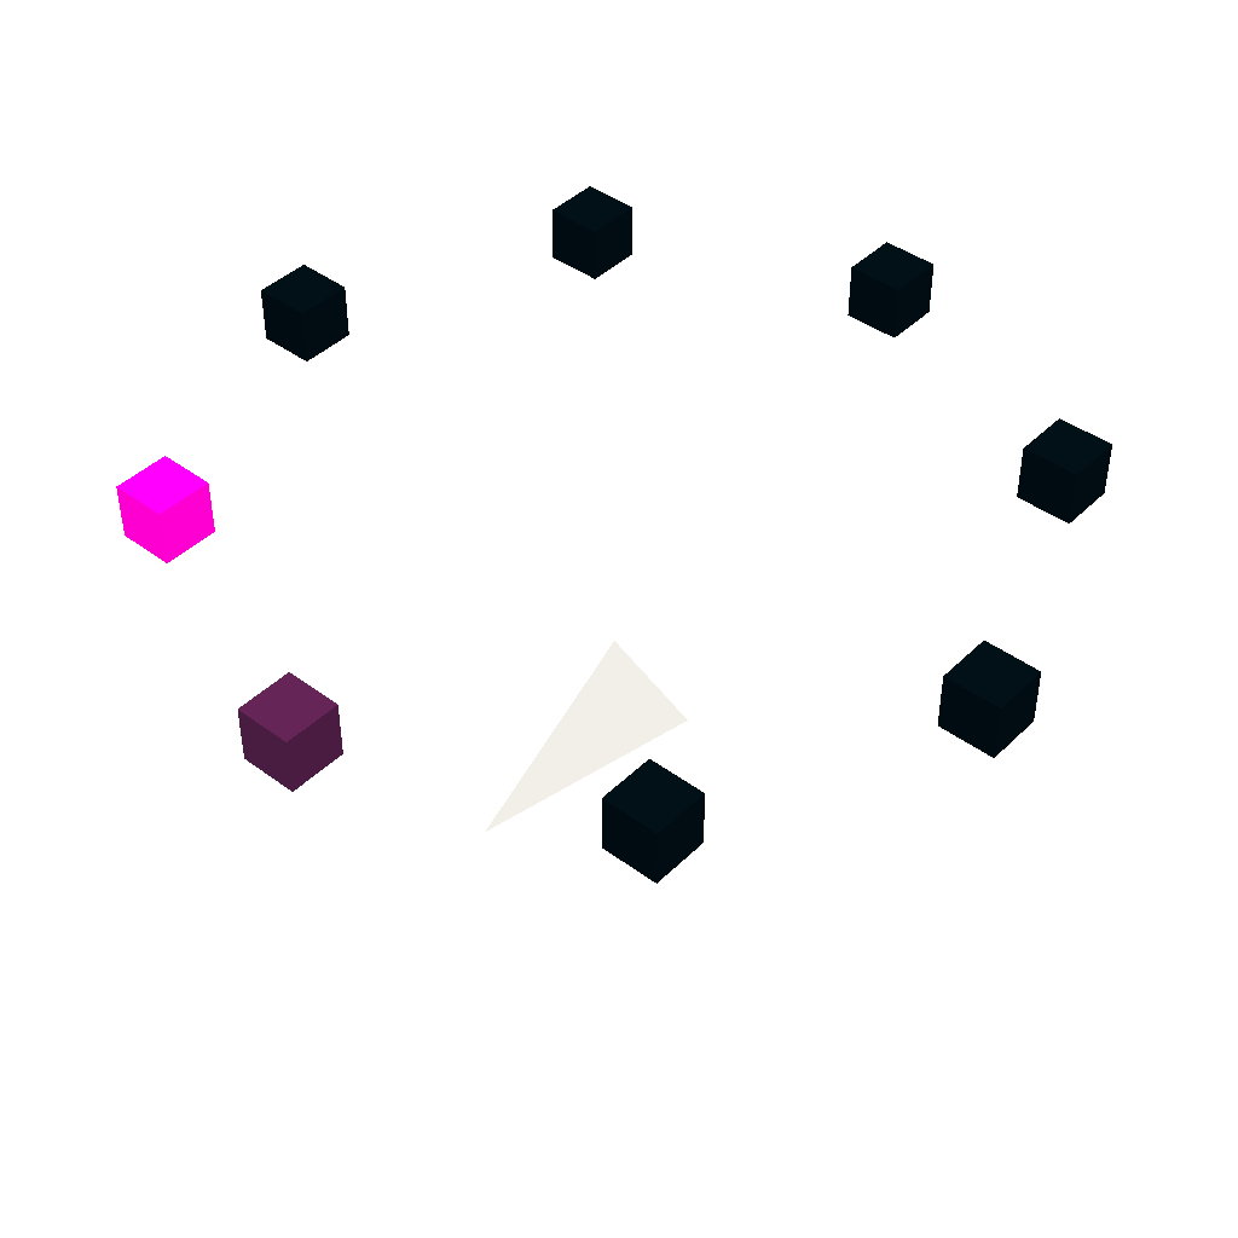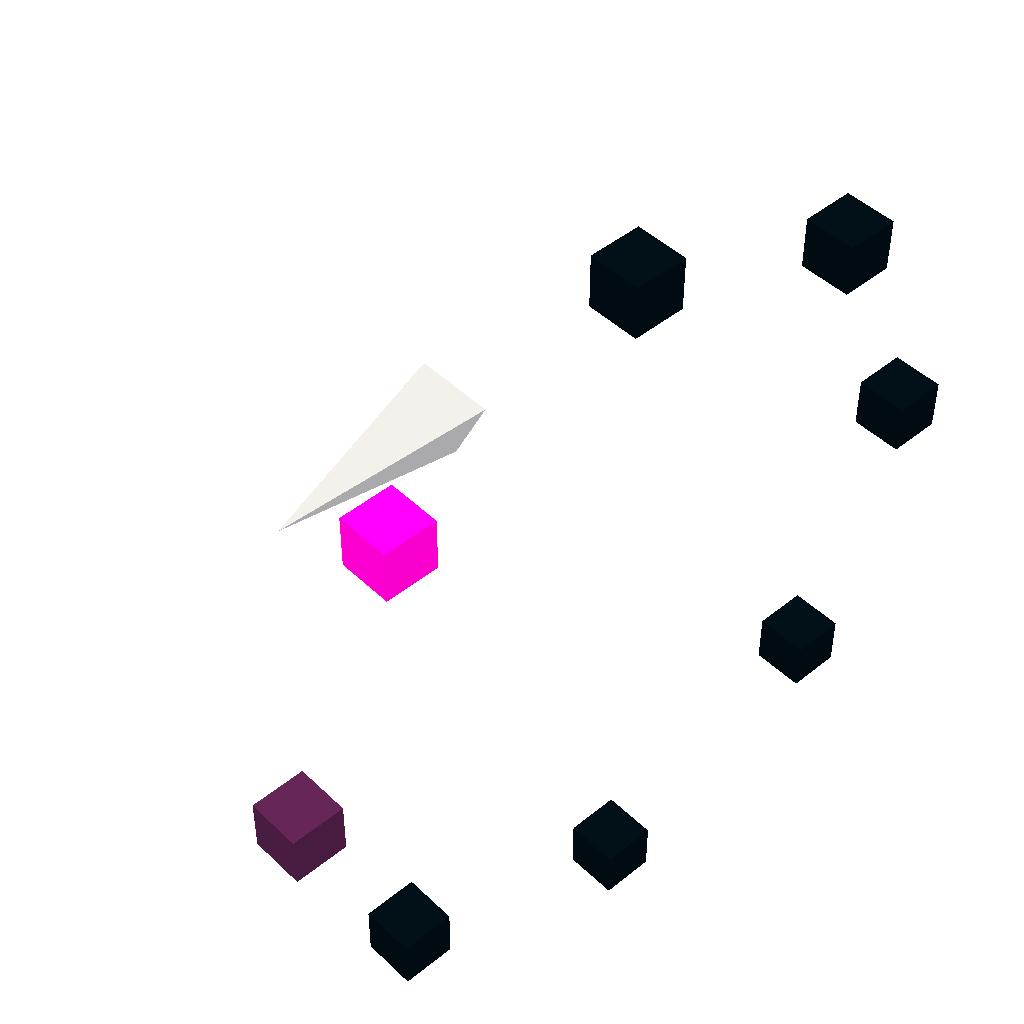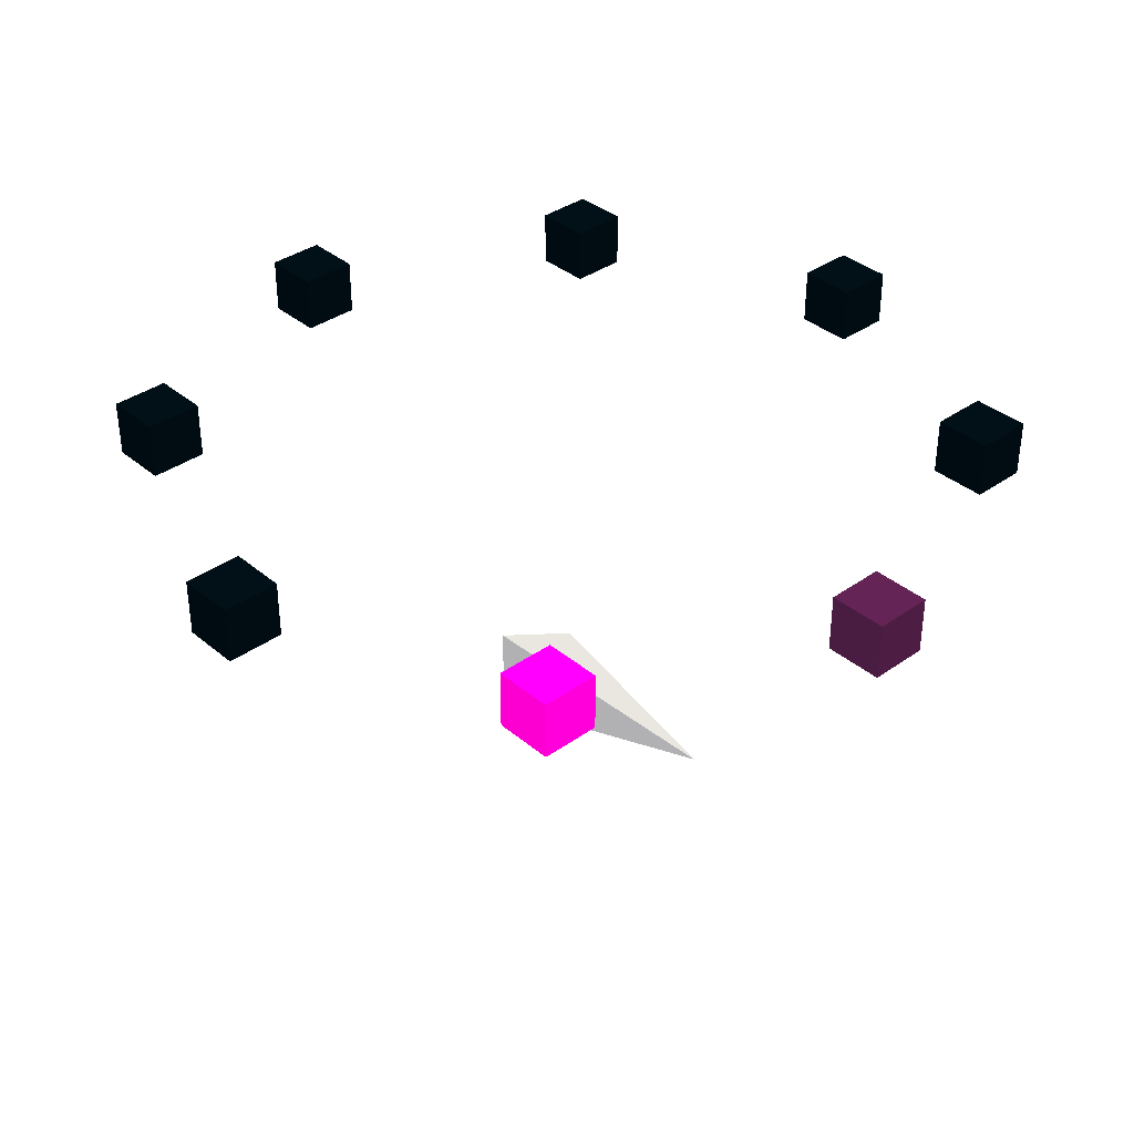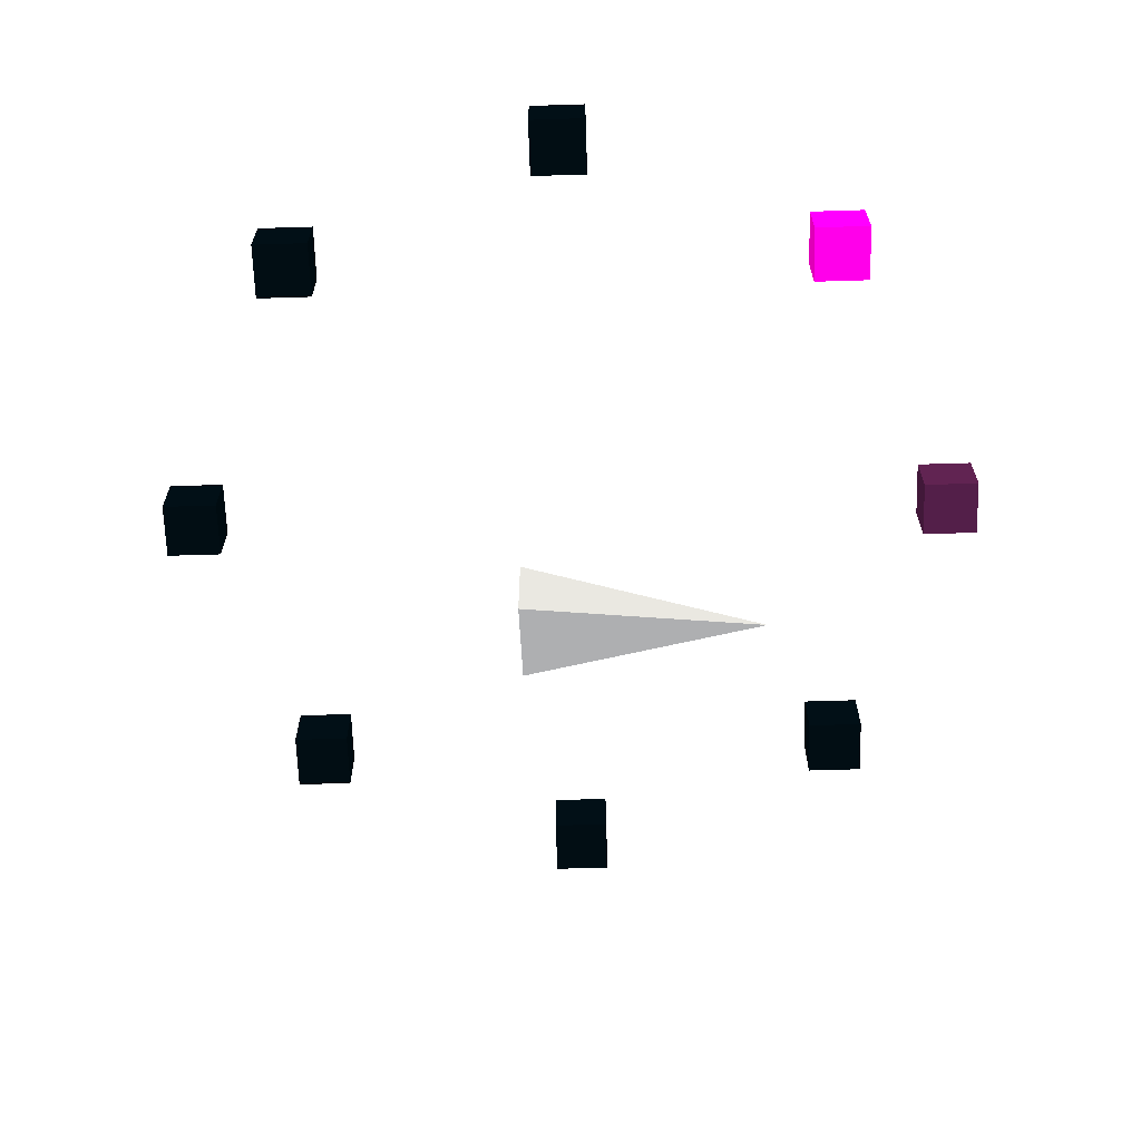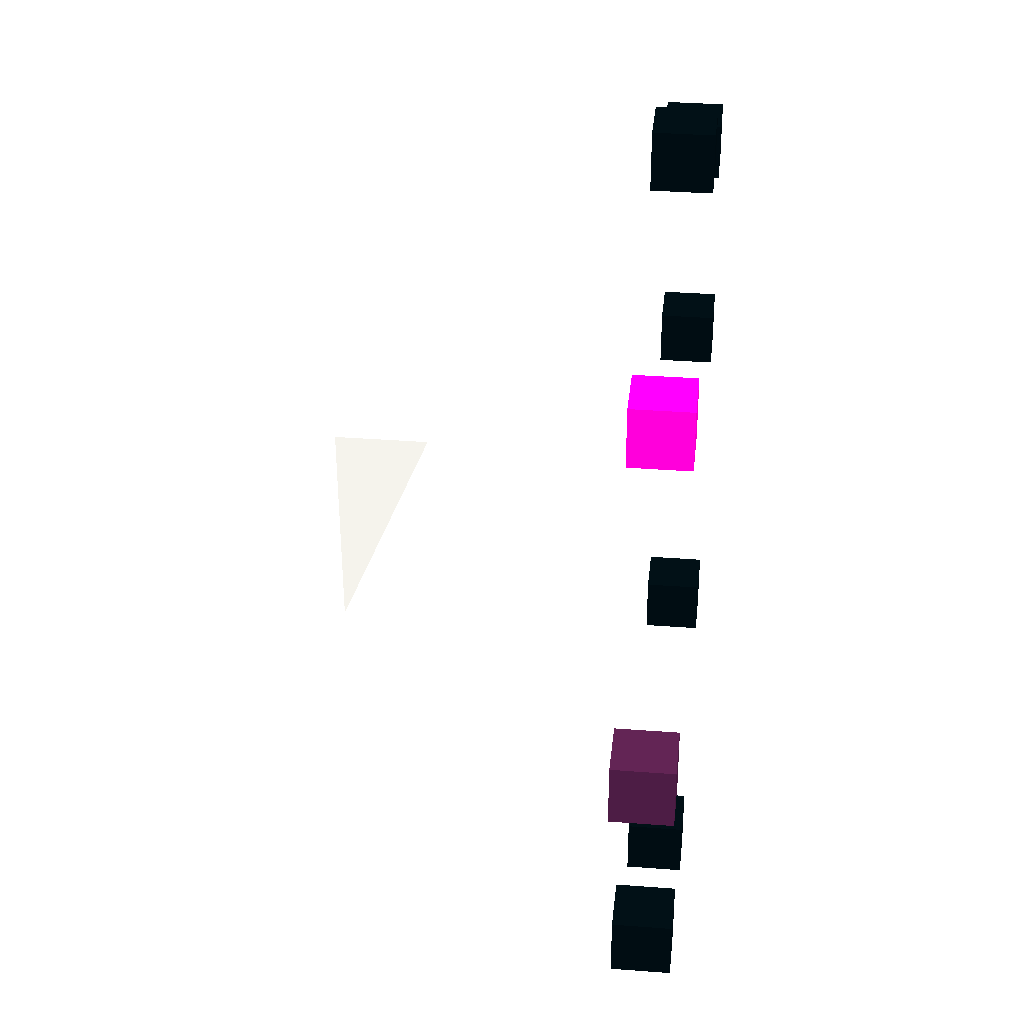
<metadata>
{"format":"obj","ext":"obj","renderer":"f3d","projection":"perspective","resolution":1024,"background":"white","views":[{"elev":42.9,"azim":131.2,"up":"+Y"},{"elev":46.2,"azim":137.3,"up":"+Z"},{"elev":36.6,"azim":47.3,"up":"+Y"},{"elev":-65.3,"azim":1.8,"up":"+Y"},{"elev":33.1,"azim":96.1,"up":"+Z"}]}
</metadata>
<code>
v -0.25 0 -0.25 128 128 128
v -0.25 0.25 0.25 128 128 128
v -0.25 -0.25 0.25 128 128 128
v 1 0 0 128 128 128
v 1.977 1.41 -0.15 248.2 125.6 168.8
v 2.277 1.41 -0.15 248.2 125.6 168.8
v 2.277 1.71 -0.15 248.2 125.6 168.8
v 1.977 1.71 -0.15 248.2 125.6 168.8
v 1.977 1.41 0.15 248.2 125.6 168.8
v 2.277 1.41 0.15 248.2 125.6 168.8
v 2.277 1.71 0.15 248.2 125.6 168.8
v 1.977 1.71 0.15 248.2 125.6 168.8
f 5 6 7
f 5 7 8
f 9 10 11
f 9 11 12
f 5 6 10
f 5 10 9
f 7 8 12
f 7 12 11
f 6 7 11
f 6 11 10
f 8 5 9
f 8 9 12
v 1.35 1.41 1.35 73 0 106
v 1.65 1.41 1.35 73 0 106
v 1.65 1.71 1.35 73 0 106
v 1.35 1.71 1.35 73 0 106
v 1.35 1.41 1.65 73 0 106
v 1.65 1.41 1.65 73 0 106
v 1.65 1.71 1.65 73 0 106
v 1.35 1.71 1.65 73 0 106
f 13 14 15
f 13 15 16
f 17 18 19
f 17 19 20
f 13 14 18
f 13 18 17
f 15 16 20
f 15 20 19
f 14 15 19
f 14 19 18
f 16 13 17
f 16 17 20
v -0.15 1.41 1.977 255 247 243
v 0.15 1.41 1.977 255 247 243
v 0.15 1.71 1.977 255 247 243
v -0.15 1.71 1.977 255 247 243
v -0.15 1.41 2.277 255 247 243
v 0.15 1.41 2.277 255 247 243
v 0.15 1.71 2.277 255 247 243
v -0.15 1.71 2.277 255 247 243
f 21 22 23
f 21 23 24
f 25 26 27
f 25 27 28
f 21 22 26
f 21 26 25
f 23 24 28
f 23 28 27
f 22 23 27
f 22 27 26
f 24 21 25
f 24 25 28
v -1.65 1.41 1.35 255 247 243
v -1.35 1.41 1.35 255 247 243
v -1.35 1.71 1.35 255 247 243
v -1.65 1.71 1.35 255 247 243
v -1.65 1.41 1.65 255 247 243
v -1.35 1.41 1.65 255 247 243
v -1.35 1.71 1.65 255 247 243
v -1.65 1.71 1.65 255 247 243
f 29 30 31
f 29 31 32
f 33 34 35
f 33 35 36
f 29 30 34
f 29 34 33
f 31 32 36
f 31 36 35
f 30 31 35
f 30 35 34
f 32 29 33
f 32 33 36
v -2.277 1.41 -0.15 255 247 243
v -1.977 1.41 -0.15 255 247 243
v -1.977 1.71 -0.15 255 247 243
v -2.277 1.71 -0.15 255 247 243
v -2.277 1.41 0.15 255 247 243
v -1.977 1.41 0.15 255 247 243
v -1.977 1.71 0.15 255 247 243
v -2.277 1.71 0.15 255 247 243
f 37 38 39
f 37 39 40
f 41 42 43
f 41 43 44
f 37 38 42
f 37 42 41
f 39 40 44
f 39 44 43
f 38 39 43
f 38 43 42
f 40 37 41
f 40 41 44
v -1.65 1.41 -1.65 255 247 243
v -1.35 1.41 -1.65 255 247 243
v -1.35 1.71 -1.65 255 247 243
v -1.65 1.71 -1.65 255 247 243
v -1.65 1.41 -1.35 255 247 243
v -1.35 1.41 -1.35 255 247 243
v -1.35 1.71 -1.35 255 247 243
v -1.65 1.71 -1.35 255 247 243
f 45 46 47
f 45 47 48
f 49 50 51
f 49 51 52
f 45 46 50
f 45 50 49
f 47 48 52
f 47 52 51
f 46 47 51
f 46 51 50
f 48 45 49
f 48 49 52
v -0.15 1.41 -2.277 255 247 243
v 0.15 1.41 -2.277 255 247 243
v 0.15 1.71 -2.277 255 247 243
v -0.15 1.71 -2.277 255 247 243
v -0.15 1.41 -1.977 255 247 243
v 0.15 1.41 -1.977 255 247 243
v 0.15 1.71 -1.977 255 247 243
v -0.15 1.71 -1.977 255 247 243
f 53 54 55
f 53 55 56
f 57 58 59
f 57 59 60
f 53 54 58
f 53 58 57
f 55 56 60
f 55 60 59
f 54 55 59
f 54 59 58
f 56 53 57
f 56 57 60
v 1.35 1.41 -1.65 255 247 243
v 1.65 1.41 -1.65 255 247 243
v 1.65 1.71 -1.65 255 247 243
v 1.35 1.71 -1.65 255 247 243
v 1.35 1.41 -1.35 255 247 243
v 1.65 1.41 -1.35 255 247 243
v 1.65 1.71 -1.35 255 247 243
v 1.35 1.71 -1.35 255 247 243
f 61 62 63
f 61 63 64
f 65 66 67
f 65 67 68
f 61 62 66
f 61 66 65
f 63 64 68
f 63 68 67
f 62 63 67
f 62 67 66
f 64 61 65
f 64 65 68
f 1 2 4
f 2 3 4
f 3 1 4
f 1 2 3

</code>
